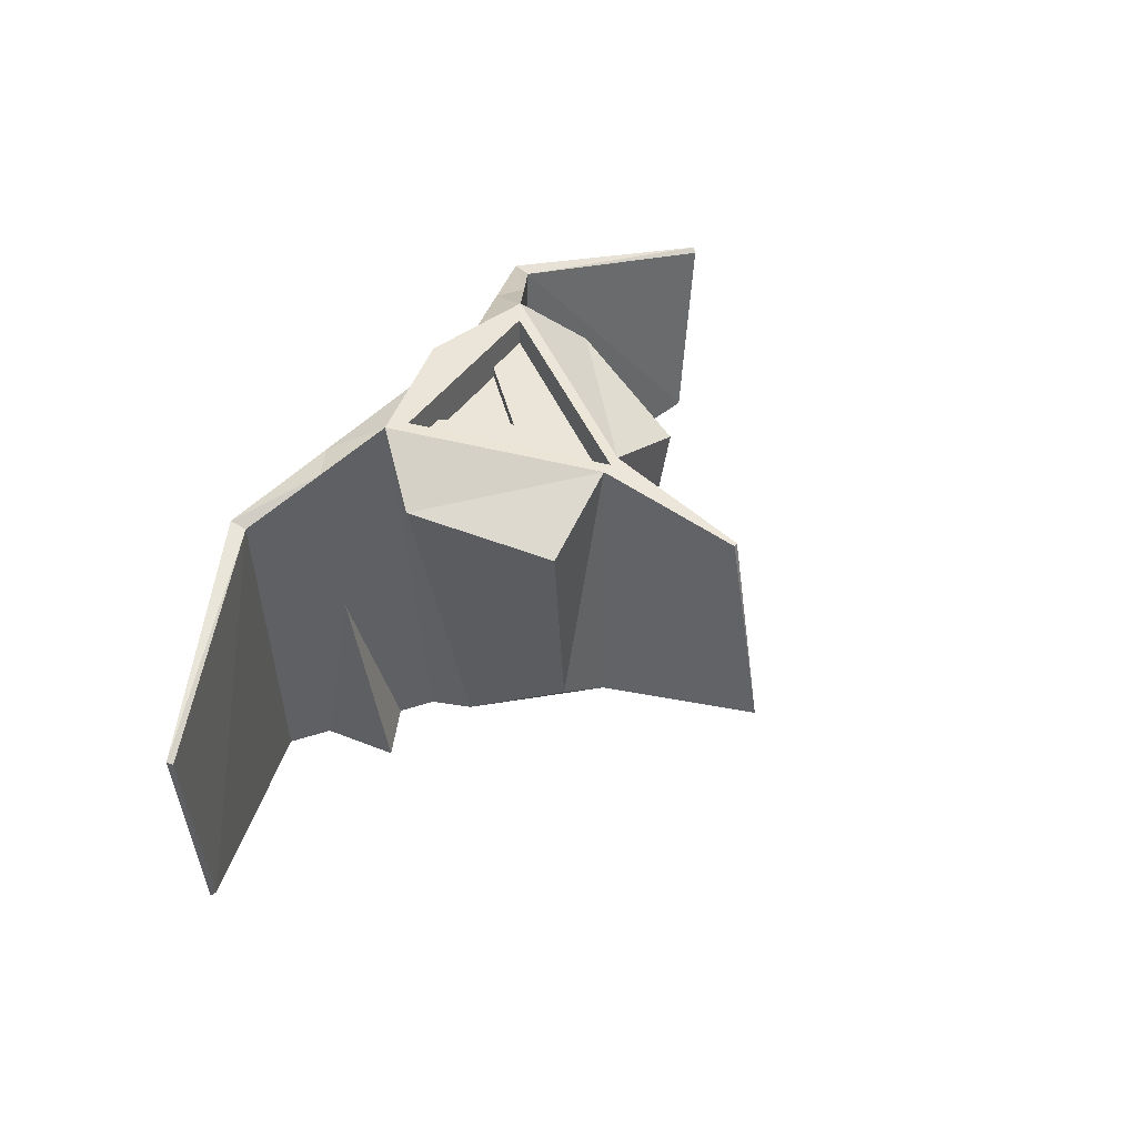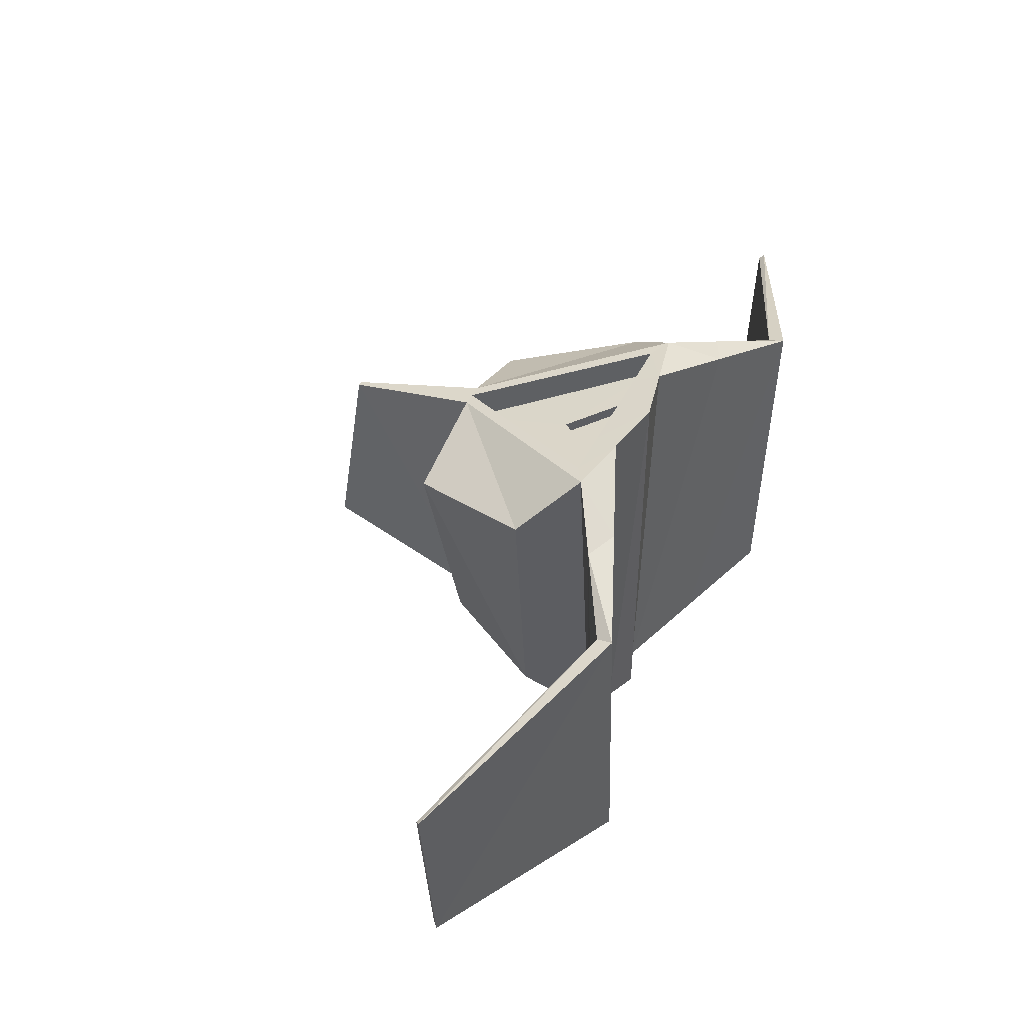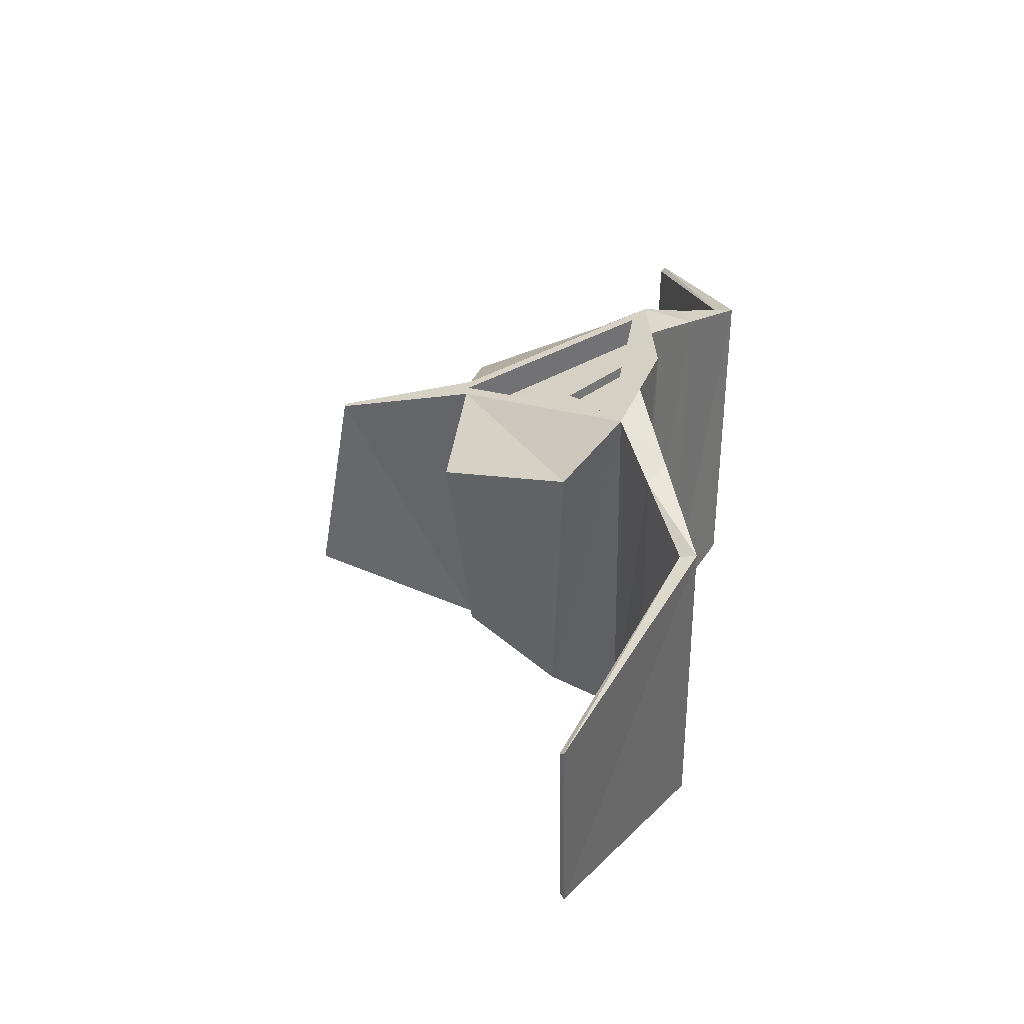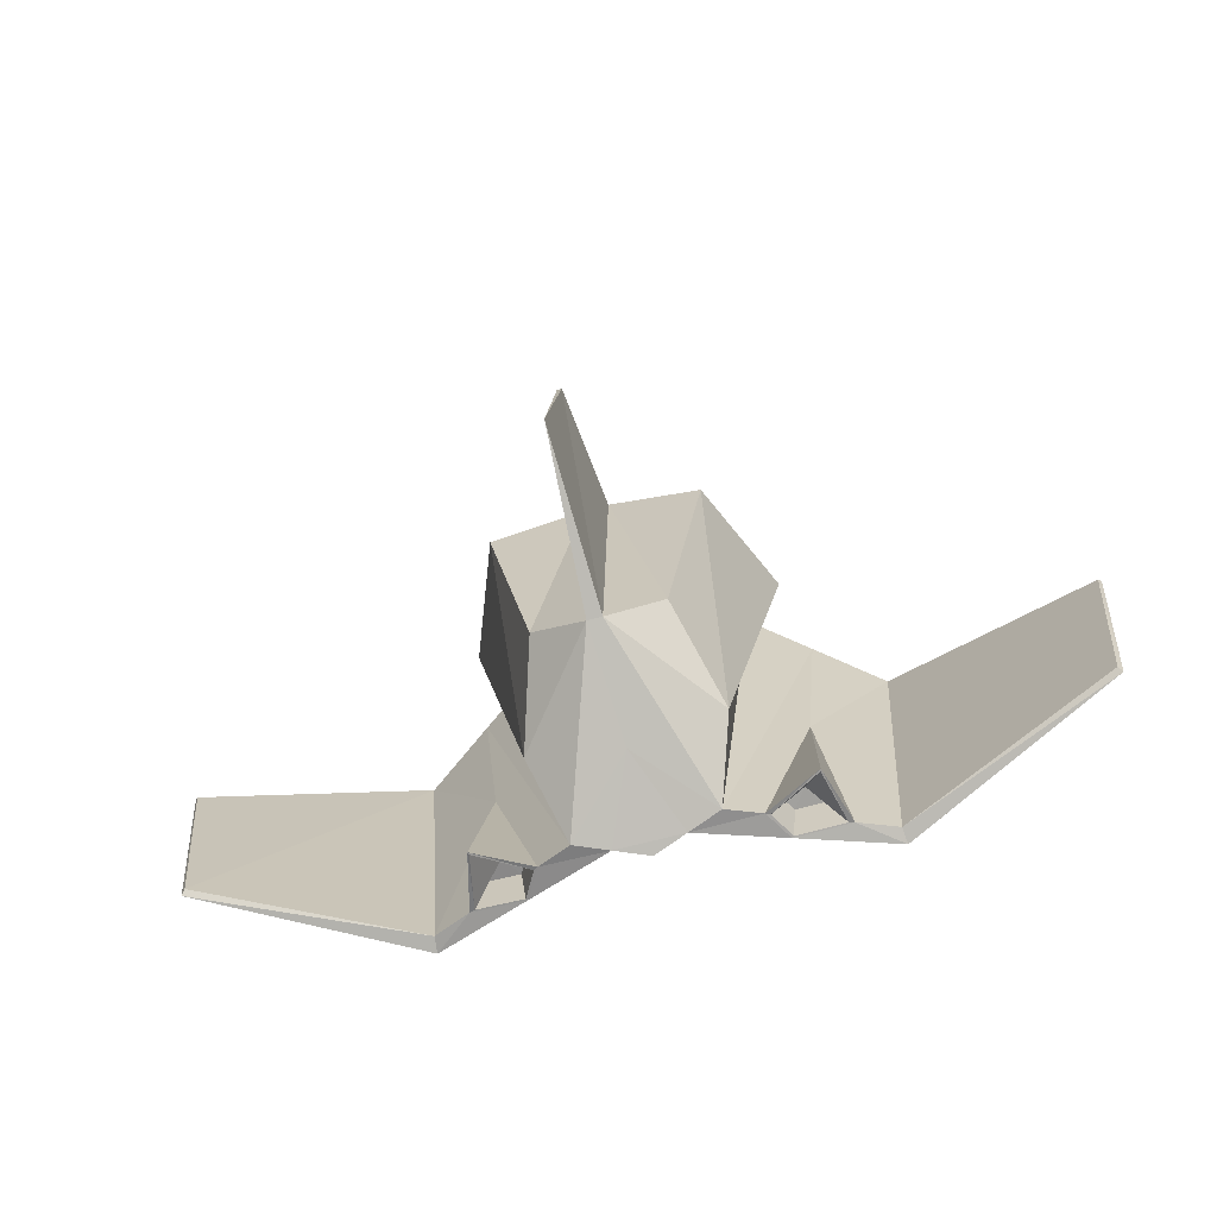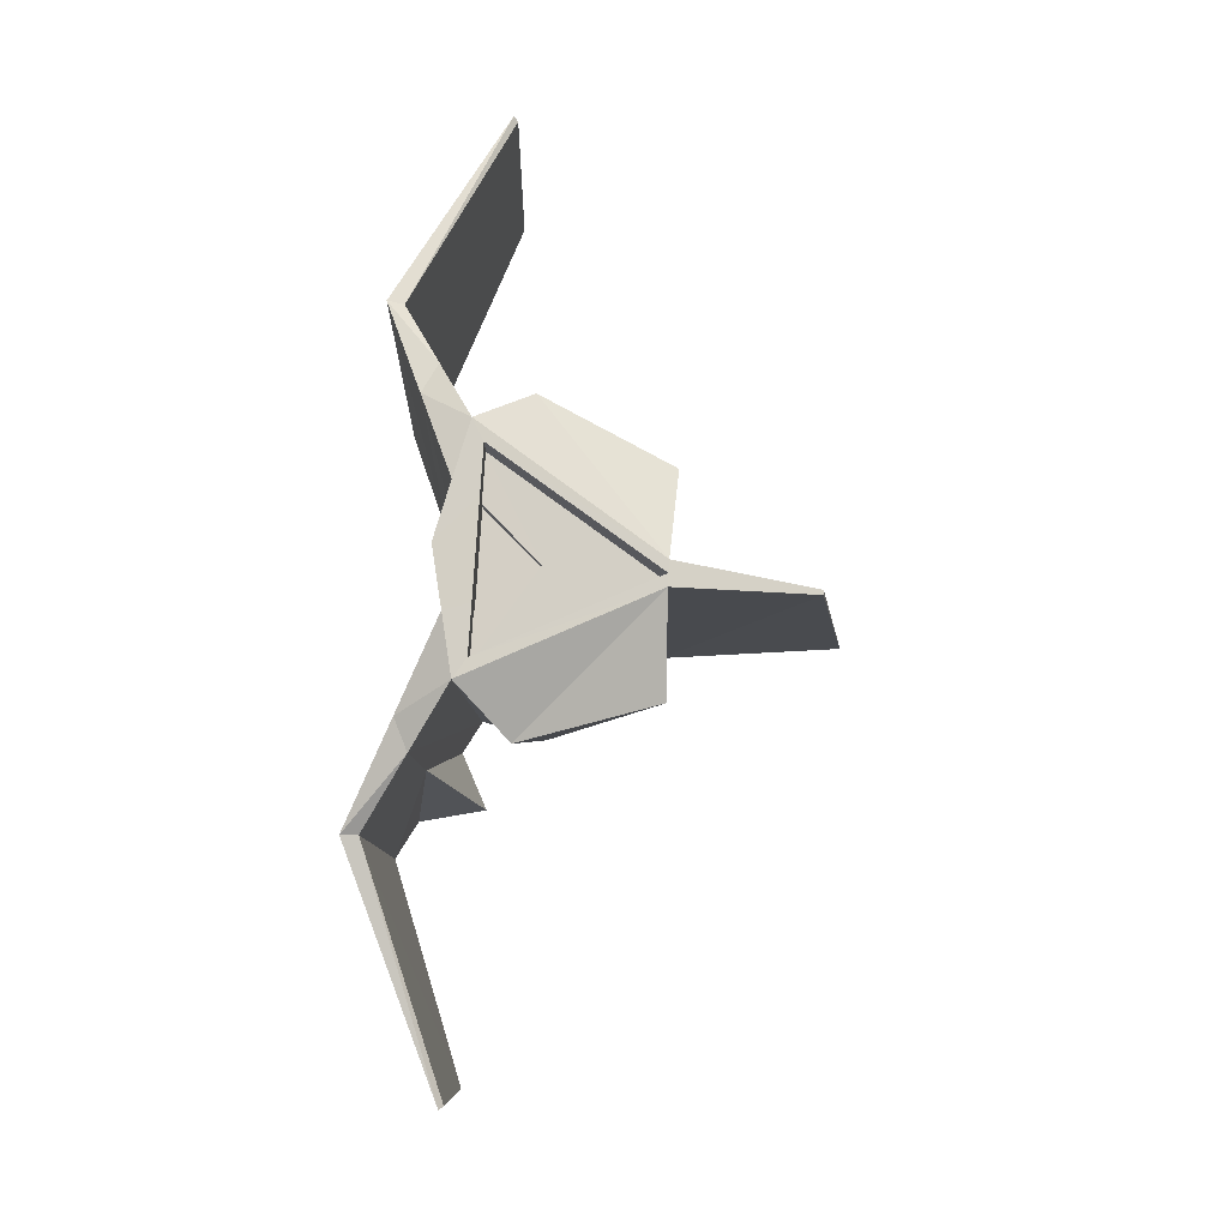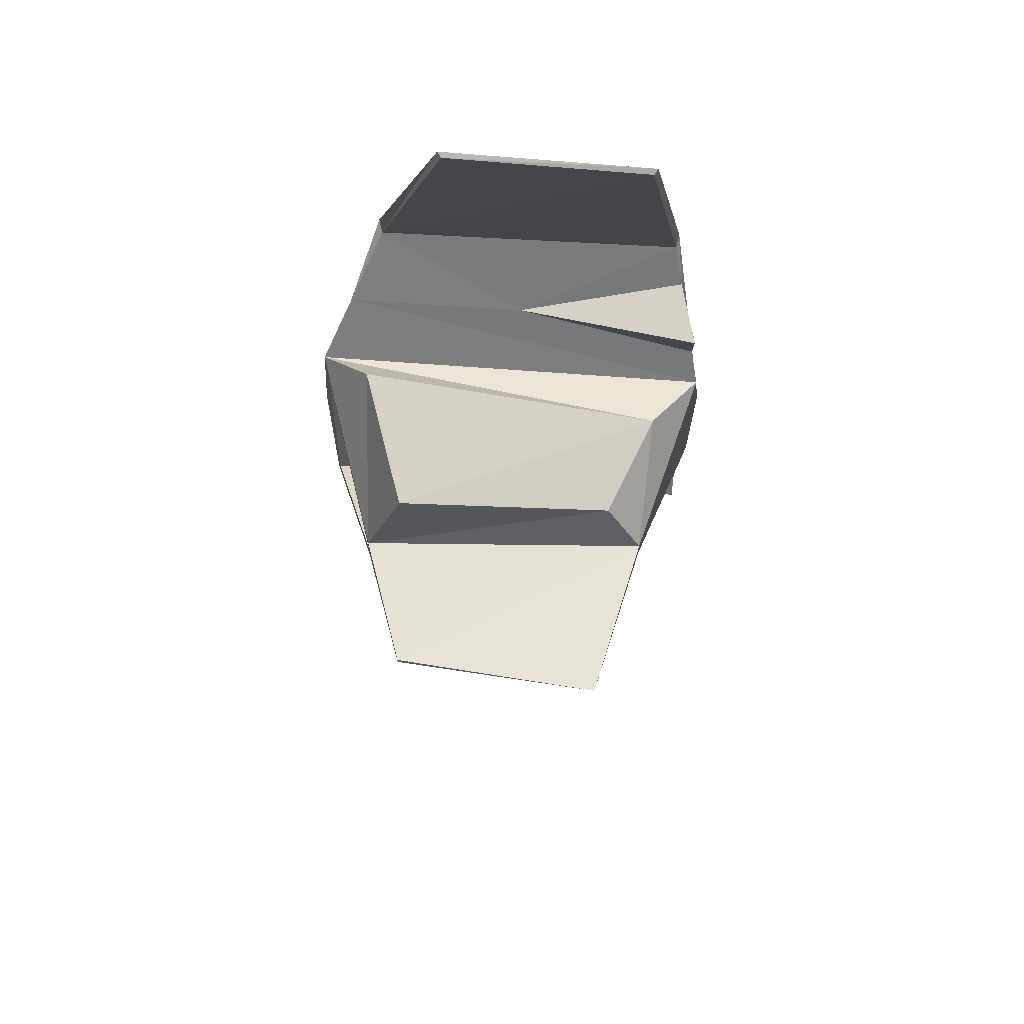
<metadata>
{"format":"obj","ext":"obj","renderer":"f3d","projection":"perspective","resolution":1024,"background":"white","views":[{"elev":43.1,"azim":-57.8,"up":"+Z"},{"elev":45.9,"azim":115.2,"up":"+Z"},{"elev":35.4,"azim":99.3,"up":"+Z"},{"elev":-68.5,"azim":14.8,"up":"+Z"},{"elev":76.0,"azim":-86.6,"up":"+Z"},{"elev":-30.2,"azim":89.6,"up":"+Y"}]}
</metadata>
<code>
g default
v -0.1726 0.08428 0.2616
v -0.1138 0.08428 -0.261
v -0.02664 0 -0.2293
v -0.02664 0.1161 -0.2712
v -0.02664 0.1161 0.2712
v -0.02664 0.06938 0.2572
v -0.1469 0.06938 0.2572
v -0.02664 -0.139 0.2001
v -0.02664 0.06938 0.2218
v -0.1469 0.06938 0.2218
v -0.02664 -6e-05 0.2016
v -0.02664 -0.1389 0.1603
v -0.04234 -0.1391 0.2001
v -0.03602 -0.1391 -0.1775
v -0.02664 -0.1391 -0.1775
v -0.162 -0.1448 0.1517
v -0.1075 -0.1234 -0.1313
v -0.2261 0.01959 0.1978
v -0.1458 -0.001814 -0.1939
v -0.08678 0.06938 0.2218
v -0.07023 0.1002 -0.2661
v -0.09963 0.1002 0.2664
v -0.08678 0.06938 0.2572
v -0.3037 0.1982 -0.2262
v -0.3331 0.1982 0.1812
v -0.3019 0.1778 -0.2211
v -0.3314 0.1778 0.1764
v -0.5834 0.07637 -0.173
v -0.6128 0.07637 0.09328
v -0.5785 0.07094 -0.1679
v -0.6081 0.07094 0.08844
v -0.02967 -0.313 0.1549
v -0.02664 -0.313 0.1549
v -0.02664 -0.3564 -0.1105
v -0.02664 -6e-05 0.1872
v -0.08678 0.06938 0.2075
v -0.02664 0.06938 0.2075
v -0.1797 0.1461 -0.2474
v -0.2091 0.1461 0.2265
v -0.2471 0.1281 0.2216
v -0.2299 0.07008 -0.248
v -0.1579 0.1062 -0.2517
v -0.2245 0.1281 -0.01034
v -0.252 0.153 -0.2317
v -0.1823 0.1444 -0.2467
v -0.1634 0.1098 -0.2503
v -0.2287 0.0734 -0.2481
v -0.245 0.1504 -0.233
v -0.1884 0.1404 -0.1922
v -0.1748 0.1155 -0.1949
v -0.2062 0.1168 -0.1883
v -0.2336 0.1447 -0.1824
v 0.0542 -0.1234 -0.1313
v 0.1087 -0.1448 0.1517
v 0.1728 0.01959 0.1978
v 0.09249 -0.001814 -0.1939
v -0.01095 -0.1391 0.2001
v -0.02362 -0.313 0.1549
v -0.01727 -0.1391 -0.1775
v 0.09363 0.06938 0.2218
v 0.5595 0.07637 0.09328
v 0.5301 0.07637 -0.173
v 0.5253 0.07094 -0.1679
v 0.5548 0.07094 0.08844
v 0.03349 0.06938 0.2218
v 0.03349 0.06938 0.2572
v 0.09363 0.06938 0.2572
v 0.04634 0.1002 0.2664
v 0.03349 0.06938 0.2075
v 0.1193 0.08428 0.2616
v 0.01695 0.1002 -0.2661
v 0.06054 0.08428 -0.261
v 0.2781 0.1778 0.1764
v 0.2799 0.1982 0.1812
v 0.1264 0.1461 -0.2474
v 0.1558 0.1461 0.2265
v 0.1046 0.1062 -0.2517
v 0.1938 0.1281 0.2216
v 0.1713 0.1281 -0.01034
v 0.2505 0.1982 -0.2262
v 0.2486 0.1778 -0.2211
v 0.1987 0.153 -0.2317
v 0.1766 0.07008 -0.248
v 0.1351 0.1404 -0.1922
v 0.1215 0.1155 -0.1949
v 0.1529 0.1168 -0.1883
v 0.1804 0.1447 -0.1824
v 0.1101 0.1098 -0.2503
v 0.129 0.1444 -0.2467
v 0.1754 0.0734 -0.2481
v 0.1917 0.1504 -0.233
v -0.02664 0.1161 -0.2712
v -0.07023 0.1002 -0.2661
v 0.01695 0.1002 -0.2661
v -0.02664 0 -0.2293
g pCylinder1
f 17 16 19
f 19 16 18
f 13 32 8
f 8 32 33
f 14 13 17
f 17 13 16
f 10 12 11
f 29 28 31
f 31 28 30
f 20 23 10
f 10 23 7
f 7 8 10
f 10 8 12
f 11 20 10
f 23 20 6
f 6 20 9
f 22 23 5
f 5 23 6
f 34 32 14
f 14 32 13
f 34 14 15
f 33 32 34
f 20 11 36
f 36 11 35
f 9 20 37
f 37 20 36
f 1 13 7
f 7 13 8
f 16 13 18
f 18 13 1
f 21 3 2
f 23 22 7
f 7 22 1
f 15 14 3
f 3 14 2
f 2 19 1
f 1 19 18
f 2 14 19
f 19 14 17
f 22 5 21
f 21 5 4
f 25 29 27
f 27 29 31
f 22 21 39
f 39 21 38
f 38 21 42
f 42 21 2
f 1 40 2
f 40 43 2
f 42 2 43
f 22 39 1
f 1 39 40
f 24 28 25
f 25 28 29
f 24 26 28
f 28 26 30
f 26 27 30
f 30 27 31
f 39 38 25
f 25 38 24
f 39 25 40
f 40 25 27
f 38 44 24
f 24 44 26
f 43 44 41
f 42 43 41
f 49 50 51
f 40 27 43
f 44 43 26
f 26 43 27
f 52 49 51
f 42 46 38
f 38 46 45
f 42 41 46
f 46 41 47
f 44 38 48
f 48 38 45
f 44 48 41
f 41 48 47
f 46 50 45
f 45 50 49
f 47 51 46
f 46 51 50
f 45 49 48
f 48 49 52
f 47 48 51
f 51 48 52
f 53 56 54
f 54 56 55
f 33 58 8
f 8 58 57
f 54 57 53
f 53 57 59
f 60 11 12
f 61 64 62
f 62 64 63
f 65 60 66
f 66 60 67
f 12 8 60
f 60 8 67
f 11 60 65
f 66 6 65
f 65 6 9
f 68 5 66
f 66 5 6
f 34 59 58
f 58 59 57
f 34 15 59
f 33 34 58
f 65 69 11
f 11 69 35
f 9 37 65
f 65 37 69
f 8 57 67
f 67 57 70
f 54 55 57
f 57 55 70
f 71 72 3
f 70 68 67
f 67 68 66
f 15 3 59
f 3 72 59
f 55 56 70
f 70 56 72
f 53 59 56
f 56 59 72
f 4 5 71
f 71 5 68
f 64 61 73
f 73 61 74
f 68 76 71
f 71 76 75
f 75 77 71
f 71 77 72
f 70 72 78
f 78 72 79
f 77 79 72
f 78 76 70
f 70 76 68
f 61 62 74
f 74 62 80
f 63 81 62
f 62 81 80
f 64 73 63
f 63 73 81
f 76 74 75
f 75 74 80
f 73 74 78
f 78 74 76
f 75 80 82
f 82 80 81
f 79 83 82
f 77 83 79
f 84 86 85
f 78 79 73
f 82 81 79
f 81 73 79
f 87 86 84
f 89 88 75
f 75 88 77
f 77 88 83
f 83 88 90
f 82 91 75
f 75 91 89
f 90 91 83
f 83 91 82
f 84 85 89
f 89 85 88
f 85 86 88
f 88 86 90
f 87 84 91
f 91 84 89
f 90 86 91
f 91 86 87
f 36 35 37
f 37 35 69
f 92 94 93
f 93 94 95
f 93 21 92
f 21 4 92
f 92 4 94
f 4 71 94
f 94 71 95
f 71 3 95
f 95 3 93
f 3 21 93

</code>
